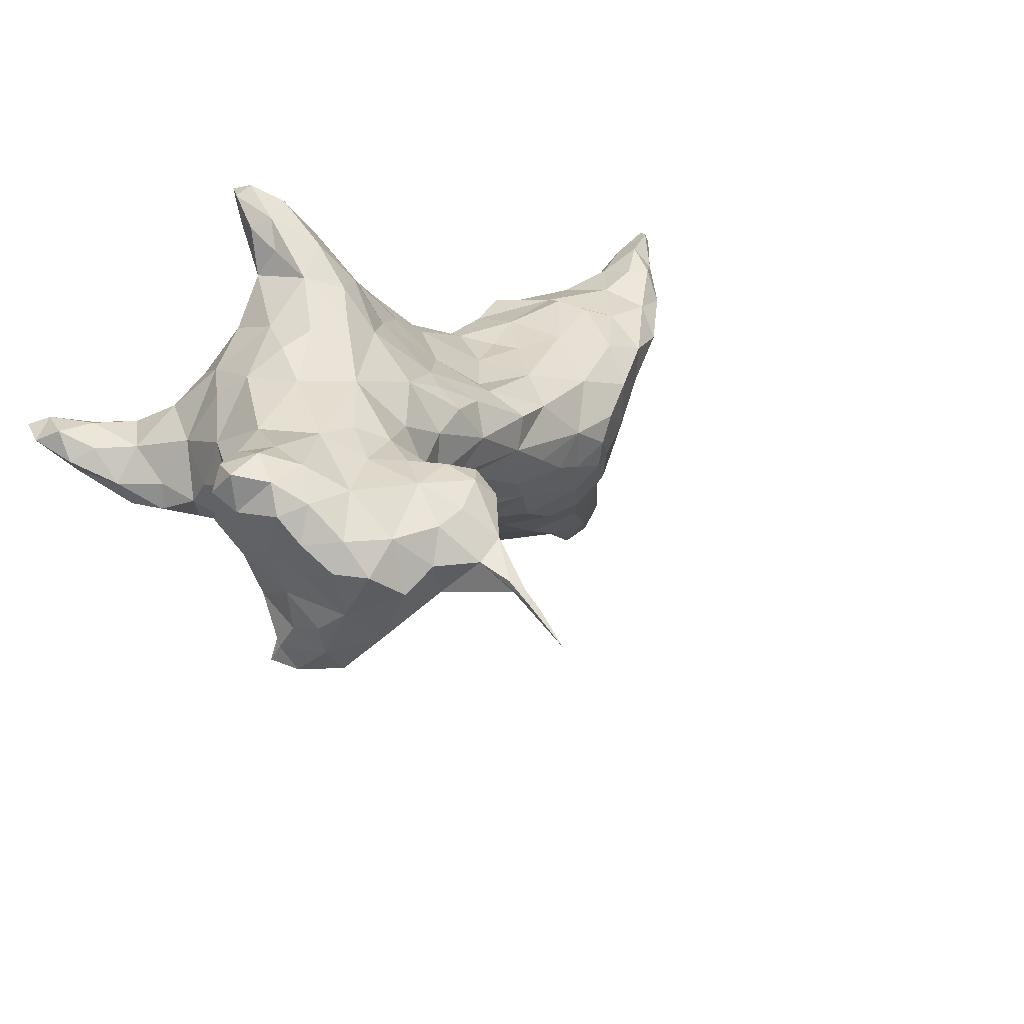
<metadata>
{"format":"obj","ext":"obj","renderer":"f3d","projection":"perspective","resolution":1024,"background":"white","views":[{"elev":39.7,"azim":145.7,"up":"+Z"}]}
</metadata>
<code>
v -0.5476 -0.3208 0.1125
v -0.5568 -0.3223 0.1301
v -0.5537 -0.3114 0.1347
v -0.5582 -0.3116 0.1238
v -0.5357 -0.3029 0.09625
v -0.5393 -0.2834 0.1175
v -0.5277 -0.3195 0.1197
v -0.53 -0.2971 0.1342
v -0.5206 -0.2629 0.1316
v -0.5175 -0.3167 0.09198
v -0.5144 -0.2702 0.08267
v -0.5234 -0.2565 0.09481
v -0.5161 -0.24 0.1109
v -0.4956 -0.2996 0.1198
v -0.4822 -0.2938 0.07026
v -0.5044 -0.2717 0.1317
v -0.4866 -0.2256 0.1234
v -0.4881 -0.2233 0.08655
v -0.4756 -0.3112 0.09119
v -0.4709 -0.2629 0.1279
v -0.4805 -0.1982 0.1058
v -0.466 -0.2466 0.06438
v -0.4515 -0.3023 0.1126
v -0.4384 -0.2657 0.05143
v -0.4429 -0.2159 0.1352
v -0.444 -0.2022 0.0681
v -0.4431 -0.1727 0.1233
v -0.4338 -0.3004 0.06197
v -0.4175 -0.3128 0.08727
v -0.4084 -0.2698 0.1364
v -0.4255 -0.2237 0.04514
v -0.4399 -0.1714 0.08924
v -0.3967 -0.3108 0.1165
v -0.4107 -0.2812 0.04384
v -0.4204 -0.2787 -0.1159
v -0.4174 -0.2227 0.1483
v -0.4235 -0.2521 -0.08784
v -0.423 -0.233 -0.05711
v -0.4236 -0.2184 -0.08158
v -0.4178 -0.2054 -0.04509
v -0.4084 -0.2884 -0.1337
v -0.424 -0.2748 -0.1337
v -0.4124 -0.268 -0.1414
v -0.404 -0.2941 -0.1164
v -0.412 -0.2499 0.02706
v -0.4028 -0.246 0.1508
v -0.422 -0.2429 -0.1201
v -0.4051 -0.2568 -0.04908
v -0.4061 -0.1993 -0.09692
v -0.4103 -0.1873 -0.06204
v -0.3964 -0.1688 -0.009239
v -0.4069 -0.1705 0.1422
v -0.3956 -0.1338 0.07812
v -0.3976 -0.1343 0.1239
v -0.401 -0.2757 -0.09152
v -0.3975 -0.2751 -0.1429
v -0.3918 -0.2369 -0.1246
v -0.3914 -0.2748 0.0193
v -0.4005 -0.2536 -0.005754
v -0.4107 -0.2202 -0.004793
v -0.3647 -0.192 0.1559
v -0.413 -0.1719 0.04681
v -0.3896 -0.2766 -0.1182
v -0.3766 -0.2998 0.06142
v -0.3825 -0.3155 0.09526
v -0.3699 -0.2701 -0.07451
v -0.3855 -0.2754 -0.05967
v -0.3833 -0.273 -0.02203
v -0.3452 -0.2416 0.1521
v -0.3806 -0.1951 -0.09886
v -0.3821 -0.1691 -0.05976
v -0.3519 -0.1439 -0.01496
v -0.3937 -0.1462 0.03867
v -0.3703 -0.1259 0.03409
v -0.3648 -0.1094 0.1173
v -0.359 -0.1066 0.07818
v -0.3701 -0.3032 0.1324
v -0.3246 -0.2926 0.05494
v -0.3625 -0.2816 -0.03276
v -0.3571 -0.2879 0.01138
v -0.371 -0.2489 -0.1046
v -0.3207 -0.1951 0.1596
v -0.3699 -0.2186 -0.09876
v -0.343 -0.1645 -0.05044
v -0.3488 -0.1301 0.1504
v -0.3423 -0.2998 0.1062
v -0.3464 -0.2281 -0.06867
v -0.3067 -0.2133 0.159
v -0.3622 -0.1929 -0.07507
v -0.2986 -0.1457 0.1685
v -0.3373 -0.1213 0.01822
v -0.3255 -0.1065 0.05104
v -0.344 -0.09815 0.07659
v -0.3477 -0.09759 0.1018
v -0.3362 -0.2817 0.1364
v -0.3359 -0.2792 -0.01357
v -0.3372 -0.2988 0.07947
v -0.3475 -0.2676 -0.04149
v -0.3355 -0.1889 -0.06163
v -0.3152 -0.2079 -0.05858
v -0.316 -0.09225 0.09138
v -0.3111 -0.292 -0.122
v -0.2992 -0.3264 -0.1109
v -0.311 -0.285 -0.09915
v -0.3225 -0.2513 -0.0316
v -0.3016 -0.2347 -0.09341
v -0.3063 -0.1498 -0.01978
v -0.3075 -0.1247 0.01513
v -0.2838 -0.1004 0.1686
v -0.3163 -0.09252 0.1296
v -0.2981 -0.3178 -0.14
v -0.2943 -0.3229 -0.08655
v -0.3027 -0.2888 -0.07633
v -0.3088 -0.2911 0.08756
v -0.2991 -0.2801 -0.1309
v -0.3011 -0.2851 0.001224
v -0.3087 -0.2618 -0.1079
v -0.3034 -0.2497 -0.05136
v -0.2877 -0.258 -0.1101
v -0.3081 -0.2518 -0.08184
v -0.2706 -0.2606 0.1461
v -0.2837 -0.2335 0.1657
v -0.2973 -0.2262 -0.09689
v -0.3026 -0.2205 -0.07287
v -0.3011 -0.2076 -0.07968
v -0.2933 -0.1843 -0.04882
v -0.2914 -0.08516 0.1062
v -0.2683 -0.07974 0.1285
v -0.2798 -0.3534 -0.136
v -0.2706 -0.3596 -0.1191
v -0.2749 -0.3408 -0.1034
v -0.2767 -0.3078 -0.1399
v -0.286 -0.3074 -0.05794
v -0.2951 -0.2843 -0.039
v -0.2774 -0.3057 -0.0249
v -0.2888 -0.2795 0.1136
v -0.2707 -0.2272 -0.0742
v -0.2696 -0.182 0.1749
v -0.2727 -0.1087 0.04584
v -0.2567 -0.09276 0.08433
v -0.2386 -0.07452 0.156
v -0.2727 -0.3395 -0.1439
v -0.2645 -0.3185 -0.07357
v -0.2836 -0.2803 -0.1316
v -0.2723 -0.2817 0.07089
v -0.2278 -0.209 0.2071
v -0.2641 -0.1351 0.01825
v -0.2354 -0.1138 0.1969
v -0.2507 -0.08393 0.182
v -0.214 -0.07791 0.1325
v -0.2574 -0.3585 -0.1311
v -0.2568 -0.3202 -0.09687
v -0.2646 -0.3105 -0.00146
v -0.2595 -0.3136 -0.03596
v -0.2621 -0.3022 -0.1198
v -0.2512 -0.3033 -0.08216
v -0.2531 -0.2988 0.02907
v -0.2518 -0.2815 -0.08676
v -0.256 -0.2713 0.1114
v -0.2233 -0.2482 0.1981
v -0.2538 -0.1622 -0.006811
v -0.2446 -0.08331 0.1092
v -0.2528 -0.3465 -0.1167
v -0.2571 -0.3351 -0.135
v -0.238 -0.2947 -0.04329
v -0.2387 -0.3049 -0.002759
v -0.2146 -0.2757 0.05675
v -0.2341 -0.2553 -0.05074
v -0.228 -0.2747 0.09318
v -0.219 -0.2684 0.1232
v -0.1947 -0.2342 0.2441
v -0.2368 -0.2116 -0.02384
v -0.2336 -0.1434 0.02412
v -0.242 -0.14 0.1856
v -0.2274 -0.117 0.05517
v -0.2056 -0.08722 0.2158
v -0.1967 -0.0648 0.1943
v -0.2298 -0.2883 0.02796
v -0.1789 -0.2695 0.09682
v -0.1994 -0.2613 0.161
v -0.2009 -0.2469 0.2325
v -0.2104 -0.159 0.214
v -0.22 -0.2766 0.003388
v -0.2163 -0.2568 -0.01835
v -0.2124 -0.2644 0.03024
v -0.2077 -0.2366 0.01262
v -0.1933 -0.1944 0.2421
v -0.1982 -0.1778 0.03406
v -0.1998 -0.09685 0.09031
v -0.1729 -0.09055 0.1181
v -0.1776 -0.07172 0.2287
v -0.1939 -0.2368 0.03925
v -0.1653 -0.2537 0.2039
v -0.1685 -0.2501 0.2457
v -0.155 -0.1279 0.08583
v -0.177 -0.1146 0.2408
v -0.1589 -0.07156 0.1529
v -0.1687 -0.06024 0.1709
v -0.1635 -0.2536 0.06599
v -0.1768 -0.2664 0.1282
v -0.1503 -0.2518 0.176
v -0.1657 -0.2116 0.2827
v -0.1631 -0.2171 0.05139
v -0.1698 -0.08919 0.2438
v -0.1403 -0.2566 0.1446
v -0.1569 -0.2469 0.2901
v -0.1628 -0.1658 0.267
v -0.1543 -0.1728 0.06301
v -0.1422 -0.2388 0.3272
v -0.1505 -0.1874 0.3025
v -0.1362 -0.1346 0.2864
v -0.1249 -0.1692 0.0823
v -0.1394 -0.08686 0.2634
v -0.1407 -0.05041 0.1877
v -0.1484 -0.05718 0.2251
v -0.1327 -0.2671 0.319
v -0.1174 -0.2768 0.3463
v -0.1218 -0.2545 0.09387
v -0.1329 -0.2632 0.1188
v -0.1266 -0.2584 0.287
v -0.1261 -0.2146 0.07616
v -0.1193 -0.2477 0.2001
v -0.1048 -0.2449 0.2453
v -0.1221 -0.2505 0.3581
v -0.1283 -0.2074 0.3374
v -0.1284 -0.1679 0.3148
v -0.1071 -0.2658 0.3212
v -0.104 -0.2731 0.3683
v -0.08712 -0.243 0.1693
v -0.09931 -0.1814 0.3283
v -0.1049 -0.1483 0.1002
v -0.112 -0.1363 0.3084
v -0.09297 -0.1251 0.1239
v -0.08358 -0.07691 0.294
v -0.09131 -0.08756 0.1511
v -0.1021 -0.05647 0.1671
v -0.1127 -0.03134 0.2153
v -0.1103 -0.04718 0.2555
v -0.1056 0.05593 0.226
v -0.1197 0.05776 0.2524
v -0.1119 0.05332 0.2766
v -0.1142 0.07736 0.2669
v -0.1121 0.08302 0.243
v -0.097 0.07438 0.2872
v -0.1009 -0.2918 0.3413
v -0.09649 -0.2911 0.3586
v -0.1021 -0.2374 0.3555
v -0.07194 -0.2234 0.1105
v -0.09391 -0.2487 0.1272
v -0.09784 -0.2417 0.2864
v -0.09788 -0.1867 0.09241
v -0.0904 -0.03079 0.1803
v -0.08741 0.006564 0.1948
v -0.1011 0.004441 0.2325
v -0.09949 0.03164 0.2613
v -0.09436 0.04429 0.2049
v -0.08842 0.04654 0.2883
v -0.09348 0.07057 0.2037
v -0.0872 0.09688 0.2255
v -0.09034 0.1165 0.2621
v -0.09034 -0.2738 0.3624
v -0.0909 -0.2703 0.3389
v -0.07986 -0.2261 0.3133
v -0.08695 -0.2454 0.347
v -0.08141 -0.2401 0.2075
v -0.09364 -0.2181 0.3364
v -0.05472 -0.1623 0.3087
v -0.07504 -0.1319 0.3139
v -0.05018 -0.02501 0.2951
v -0.07522 -0.01274 0.2791
v -0.05404 0.06222 0.2952
v -0.07069 0.09647 0.2864
v -0.07811 0.1541 0.2408
v -0.08095 0.1645 0.2501
v -0.08442 0.1798 0.2389
v -0.08216 0.213 0.2271
v -0.08108 0.255 0.213
v -0.02456 -0.232 0.1746
v -0.04844 -0.2314 0.1931
v -0.06178 -0.2243 0.2696
v -0.0453 -0.2014 0.2881
v -0.06588 -0.177 0.1145
v -0.03551 -0.08573 0.3083
v -0.04423 -0.103 0.162
v -0.06168 -0.0405 0.1703
v -0.04169 -0.004006 0.1793
v -0.06636 0.02654 0.2882
v -0.06528 0.05819 0.1988
v -0.04838 0.09824 0.2806
v -0.07713 0.1737 0.2449
v -0.07281 0.1564 0.2557
v -0.08108 0.255 0.213
v -0.03021 -0.2321 0.146
v -0.03412 -0.1607 0.1371
v -0.04501 -0.1253 0.3131
v -0.05796 -0.1211 0.1459
v -0.05526 -0.07068 0.1684
v -0.04203 0.1084 0.2254
v -0.06454 0.1296 0.2595
v -0.05122 -0.2293 0.2269
v -0.02821 -0.2027 0.1302
v -0.008233 -0.1745 0.2771
v -0.007628 -0.1428 0.154
v -0.01809 -0.08351 0.172
v -0.02587 -0.04941 0.1721
v -0.01622 -0.01826 0.3076
v -0.02927 0.03677 0.1857
v -0.0371 0.0157 0.296
v -0.03405 0.1116 0.2574
v -0.01503 -0.2231 0.209
v -0.01567 -0.21 0.2494
v -0.01064 -0.1231 0.3002
v -0.007595 -0.1132 0.166
v -0.001638 -0.02368 0.1777
v 0.008461 0.01574 0.1743
v -0.005406 0.06585 0.182
v -0.0009635 0.0507 0.3046
v -0.01166 0.09184 0.2811
v -0.008402 0.1128 0.2424
v 0.008588 -0.1413 0.2796
v 0.03223 -0.1729 0.157
v 0.009861 -0.05893 0.1802
v 0.006855 0.1037 0.2007
v 0.01374 -0.2314 0.1668
v 0.02328 -0.2319 0.1934
v 0.01579 -0.2147 0.2187
v 0.03507 -0.1493 0.2393
v 0.01288 -0.09455 0.1765
v 0.0169 -0.05624 0.3024
v 0.0286 -0.006494 0.3226
v 0.02457 0.02646 0.325
v 0.02013 0.04115 0.1638
v 0.02609 0.08497 0.2916
v 0.03112 0.08281 0.1654
v 0.01835 0.1064 0.2675
v 0.01423 -0.2025 0.1524
v 0.02203 -0.1955 0.2404
v 0.03759 -0.1359 0.1702
v 0.03201 -0.1008 0.2669
v 0.05202 -0.02361 0.3166
v 0.03227 0.05665 0.1561
v 0.0391 0.05883 0.3156
v 0.03472 0.09541 0.2312
v 0.05885 -0.2382 0.1764
v 0.04458 -0.224 0.2159
v 0.04176 -0.09247 0.234
v 0.0372 -0.08339 0.2004
v 0.04243 -0.06302 0.2363
v 0.03693 -0.0263 0.1973
v 0.0493 -0.05258 0.2799
v 0.04238 0.03368 0.1562
v 0.05865 0.05048 0.2333
v 0.04791 0.07711 0.2106
v 0.04056 0.09166 0.272
v 0.04501 0.08079 0.1874
v 0.0692 -0.2557 0.2052
v 0.06223 -0.1898 0.2189
v 0.06425 -0.1983 0.1635
v 0.07755 -0.1783 0.1733
v 0.06526 -0.1462 0.1835
v 0.04836 -0.1211 0.201
v 0.04349 -0.1083 0.2245
v 0.06163 -0.02582 0.2466
v 0.06064 0.01552 0.2076
v 0.05122 0.008675 0.3365
v 0.05704 0.02772 0.1723
v 0.0583 0.05658 0.2014
v 0.05783 0.03862 0.3312
v 0.05742 0.05725 0.158
v 0.05316 0.07329 0.2612
v 0.05401 0.07059 0.2915
v 0.06321 0.05425 0.3114
v 0.07945 -0.2333 0.223
v 0.06016 -0.1512 0.2042
v 0.07302 -0.02461 0.2918
v 0.07486 -0.00898 0.3245
v 0.07414 0.01536 0.2535
v 0.07859 0.0155 0.3327
v 0.06602 0.04627 0.1781
v 0.06956 0.04722 0.2759
v 0.1018 -0.2764 0.206
v 0.08769 -0.261 0.1874
v 0.104 -0.2652 0.2198
v 0.1004 -0.2303 0.1845
v 0.1092 -0.2361 0.2255
v 0.09137 -0.2087 0.2173
v 0.08662 -0.1821 0.1958
v 0.08398 -0.006766 0.2756
v 0.07253 0.0424 0.1649
v 0.08098 0.02478 0.3044
v 0.1145 -0.2668 0.196
v 0.0876 0.0003495 0.3098
v 0.1114 -0.2155 0.2075
v 0.12 -0.276 0.2122
v 0.1237 -0.2538 0.2108
f 4 5 1
f 1 2 4
f 2 3 4
f 5 4 6
f 4 3 6
f 1 7 2
f 3 2 7
f 8 3 7
f 6 8 9
f 8 6 3
f 5 10 1
f 1 10 7
f 11 6 12
f 11 5 6
f 12 6 13
f 6 9 13
f 5 15 10
f 14 8 7
f 15 5 11
f 8 16 9
f 16 17 9
f 18 11 12
f 13 18 12
f 7 10 19
f 19 14 7
f 14 20 16
f 8 14 16
f 13 9 17
f 13 21 18
f 13 17 21
f 10 15 19
f 11 22 15
f 16 20 17
f 22 11 18
f 14 19 23
f 24 15 22
f 20 14 23
f 18 26 22
f 25 17 20
f 21 17 27
f 15 28 19
f 19 29 23
f 28 15 24
f 23 30 20
f 30 25 20
f 24 22 31
f 27 17 25
f 18 21 32
f 21 27 32
f 29 33 23
f 33 30 23
f 34 28 24
f 30 36 25
f 37 38 39
f 38 40 39
f 26 31 22
f 28 29 19
f 42 43 41
f 41 44 35
f 41 35 42
f 45 34 24
f 46 36 30
f 47 43 42
f 42 35 47
f 35 37 47
f 37 48 38
f 39 47 37
f 31 45 24
f 47 39 49
f 49 39 50
f 39 40 50
f 50 40 51
f 52 25 36
f 25 52 27
f 32 26 18
f 32 27 54
f 53 32 54
f 27 52 54
f 56 41 43
f 44 55 35
f 43 57 56
f 35 55 37
f 55 48 37
f 58 34 45
f 45 59 58
f 47 57 43
f 38 60 40
f 38 48 60
f 48 59 60
f 59 45 60
f 36 46 61
f 45 31 60
f 49 57 47
f 40 60 51
f 60 31 62
f 26 62 31
f 36 61 52
f 32 62 26
f 53 62 32
f 44 41 63
f 28 64 29
f 65 33 29
f 56 63 41
f 28 34 64
f 34 58 64
f 66 67 55
f 48 55 67
f 67 68 48
f 68 59 48
f 69 61 46
f 57 49 70
f 70 49 71
f 49 50 71
f 50 51 71
f 60 62 51
f 71 51 72
f 62 73 51
f 72 51 74
f 73 74 51
f 62 53 73
f 74 73 53
f 54 75 53
f 74 53 76
f 29 64 65
f 44 63 55
f 33 77 30
f 55 63 66
f 67 66 79
f 67 79 68
f 68 80 58
f 58 80 64
f 64 80 78
f 63 81 66
f 58 59 68
f 69 46 30
f 57 63 56
f 63 57 81
f 82 61 69
f 83 57 70
f 84 71 72
f 85 52 61
f 54 52 85
f 54 85 75
f 53 75 76
f 65 86 33
f 86 77 33
f 79 80 68
f 66 81 87
f 57 83 81
f 87 81 83
f 88 82 69
f 83 89 87
f 89 83 70
f 89 70 71
f 71 84 89
f 90 85 61
f 91 72 74
f 91 74 92
f 74 76 92
f 92 76 93
f 76 75 94
f 64 86 65
f 95 77 86
f 78 97 64
f 77 95 30
f 79 66 98
f 98 96 79
f 79 96 80
f 87 98 66
f 89 99 87
f 87 99 100
f 99 89 84
f 82 90 61
f 94 93 76
f 93 94 101
f 103 104 102
f 64 97 86
f 105 96 98
f 95 69 30
f 98 87 105
f 105 87 100
f 107 84 72
f 108 107 72
f 72 91 108
f 109 85 90
f 101 94 110
f 94 75 110
f 75 85 110
f 102 111 103
f 112 113 103
f 104 103 113
f 114 97 78
f 86 97 114
f 115 111 102
f 96 105 116
f 96 116 80
f 116 78 80
f 115 102 117
f 102 104 117
f 105 118 116
f 119 117 106
f 117 120 106
f 121 69 95
f 69 121 122
f 119 106 123
f 106 120 124
f 122 88 69
f 106 125 123
f 106 124 125
f 118 105 100
f 100 99 126
f 126 99 84
f 126 84 107
f 108 91 92
f 93 101 92
f 127 101 110
f 110 85 109
f 127 110 128
f 129 130 103
f 130 131 103
f 129 103 111
f 103 131 112
f 113 112 133
f 133 134 113
f 132 111 115
f 134 135 116
f 136 86 114
f 86 136 95
f 119 115 117
f 117 104 120
f 104 113 120
f 113 118 120
f 113 134 118
f 116 118 134
f 136 121 95
f 120 118 124
f 123 125 137
f 125 124 100
f 100 124 118
f 125 100 126
f 138 82 88
f 139 108 92
f 139 92 140
f 92 101 140
f 140 101 127
f 141 110 109
f 128 110 141
f 142 129 111
f 143 112 131
f 132 142 111
f 112 143 133
f 133 135 134
f 115 144 132
f 145 78 116
f 78 145 114
f 115 119 144
f 145 136 114
f 119 123 137
f 88 122 138
f 122 146 138
f 126 137 125
f 138 90 82
f 147 107 108
f 109 90 148
f 147 108 139
f 141 109 149
f 150 128 141
f 130 129 151
f 151 129 142
f 152 143 131
f 152 156 143
f 143 154 133
f 154 153 135
f 154 135 133
f 153 116 135
f 153 157 116
f 144 155 132
f 155 158 152
f 157 145 116
f 144 119 155
f 155 119 158
f 136 145 159
f 136 159 121
f 119 137 158
f 122 121 160
f 161 126 107
f 161 107 147
f 162 140 127
f 149 109 148
f 162 127 128
f 162 128 150
f 131 130 163
f 151 142 164
f 155 164 132
f 132 164 142
f 163 152 131
f 165 143 156
f 165 154 143
f 154 166 153
f 166 157 153
f 158 156 152
f 167 145 157
f 158 137 168
f 167 169 145
f 169 159 145
f 121 159 170
f 122 160 146
f 160 171 146
f 137 172 168
f 172 137 126
f 172 126 161
f 173 161 147
f 174 90 138
f 148 90 174
f 175 139 140
f 176 149 148
f 177 141 149
f 130 151 163
f 151 164 163
f 164 155 163
f 152 163 155
f 165 166 154
f 156 158 165
f 178 157 166
f 167 157 178
f 179 169 167
f 170 159 169
f 180 121 170
f 180 160 121
f 160 181 171
f 138 146 182
f 138 182 174
f 175 173 147
f 175 147 139
f 176 177 149
f 166 165 183
f 166 183 178
f 158 168 165
f 165 168 184
f 183 165 184
f 183 185 178
f 185 167 178
f 168 172 184
f 184 172 186
f 146 171 187
f 172 161 188
f 188 161 173
f 188 173 175
f 189 175 140
f 189 140 190
f 140 162 190
f 190 162 150
f 176 191 177
f 185 192 167
f 179 170 169
f 185 183 186
f 186 183 184
f 186 192 185
f 180 193 160
f 160 194 181
f 181 194 171
f 186 172 188
f 182 146 187
f 195 188 175
f 148 174 182
f 182 196 148
f 196 176 148
f 150 141 197
f 198 141 177
f 167 192 199
f 199 179 167
f 179 200 170
f 200 180 170
f 201 193 180
f 193 194 160
f 171 202 187
f 188 192 186
f 203 192 188
f 196 204 176
f 195 175 189
f 176 204 191
f 180 200 205
f 199 192 203
f 205 201 180
f 202 171 206
f 182 187 207
f 188 208 203
f 196 182 207
f 208 188 195
f 195 189 190
f 206 171 194
f 206 209 202
f 210 202 209
f 187 202 207
f 202 210 207
f 210 211 207
f 207 211 196
f 195 212 208
f 213 204 196
f 190 150 197
f 191 204 213
f 197 141 198
f 198 177 214
f 214 177 215
f 177 191 215
f 199 218 179
f 218 219 179
f 179 219 200
f 205 200 219
f 220 216 206
f 206 216 209
f 216 217 209
f 193 201 222
f 222 223 193
f 193 223 194
f 194 220 206
f 217 224 209
f 221 199 203
f 209 225 210
f 209 224 225
f 221 203 208
f 210 225 226
f 210 226 211
f 196 211 213
f 191 213 215
f 227 217 216
f 227 216 220
f 228 224 217
f 221 218 199
f 201 205 229
f 223 220 194
f 222 201 229
f 208 212 221
f 230 226 225
f 212 195 231
f 231 195 233
f 233 195 190
f 190 235 233
f 234 213 211
f 235 190 197
f 236 197 198
f 214 236 198
f 214 215 237
f 215 238 237
f 242 243 240
f 240 241 242
f 241 244 242
f 227 245 217
f 245 246 217
f 246 228 217
f 224 228 247
f 218 221 248
f 249 229 205
f 250 220 223
f 220 250 227
f 248 221 251
f 247 225 224
f 247 230 225
f 212 251 221
f 230 232 226
f 226 232 211
f 234 211 232
f 235 197 236
f 215 213 238
f 213 234 238
f 252 236 214
f 252 214 237
f 253 237 254
f 237 238 254
f 254 255 239
f 256 254 239
f 255 240 239
f 257 241 255
f 241 240 255
f 257 244 241
f 258 256 239
f 240 243 239
f 258 239 259
f 239 243 259
f 259 243 260
f 260 243 242
f 260 242 244
f 228 246 261
f 227 262 245
f 263 262 227
f 262 263 264
f 264 247 261
f 261 247 228
f 218 249 219
f 219 249 205
f 222 265 223
f 250 263 227
f 266 247 264
f 229 265 222
f 264 263 266
f 230 266 263
f 266 230 247
f 231 251 212
f 267 268 230
f 268 232 230
f 234 232 268
f 269 270 234
f 270 238 234
f 270 254 238
f 252 237 253
f 254 256 253
f 272 244 271
f 272 260 244
f 273 259 260
f 273 274 275
f 276 273 275
f 262 246 245
f 261 246 262
f 261 262 264
f 248 249 218
f 278 279 229
f 229 279 265
f 280 250 223
f 280 281 263
f 280 263 250
f 282 248 251
f 230 263 267
f 231 282 251
f 282 231 233
f 283 234 268
f 236 252 285
f 285 252 286
f 286 252 253
f 255 254 270
f 270 287 255
f 255 287 257
f 287 271 257
f 271 244 257
f 288 256 258
f 289 272 271
f 273 260 274
f 274 260 291
f 276 290 273
f 290 274 291
f 274 290 275
f 275 290 276
f 276 292 277
f 277 292 276
f 249 293 229
f 248 293 249
f 263 281 267
f 233 294 282
f 295 268 267
f 233 296 294
f 296 233 235
f 284 296 235
f 297 284 235
f 297 235 236
f 297 236 285
f 286 253 288
f 288 253 256
f 288 259 298
f 288 258 259
f 299 272 289
f 298 259 273
f 273 299 298
f 299 260 272
f 290 299 273
f 299 291 260
f 290 291 299
f 293 278 229
f 265 279 300
f 265 300 223
f 300 280 223
f 293 248 301
f 301 248 282
f 281 302 267
f 284 303 296
f 295 283 268
f 297 304 284
f 305 304 297
f 283 306 234
f 306 269 234
f 305 297 285
f 269 308 270
f 308 287 270
f 288 307 286
f 287 308 271
f 309 299 289
f 298 299 309
f 278 310 279
f 310 300 279
f 300 311 280
f 311 281 280
f 301 282 294
f 312 267 302
f 267 312 295
f 304 313 284
f 312 283 295
f 305 285 286
f 286 314 305
f 314 286 315
f 315 286 307
f 306 308 269
f 307 288 316
f 317 318 271
f 318 289 271
f 288 298 316
f 289 318 309
f 298 309 319
f 311 300 310
f 311 302 281
f 296 303 294
f 302 320 312
f 313 303 284
f 322 304 305
f 305 314 322
f 308 306 317
f 315 307 316
f 317 271 308
f 316 298 323
f 323 298 319
f 319 309 318
f 278 293 324
f 324 325 278
f 310 278 325
f 325 326 310
f 326 311 310
f 302 327 320
f 328 313 304
f 304 322 328
f 312 329 283
f 329 306 283
f 317 306 331
f 331 306 330
f 316 332 315
f 333 318 317
f 334 316 323
f 318 333 335
f 318 335 319
f 336 293 301
f 336 324 293
f 326 337 311
f 303 336 294
f 294 336 301
f 302 311 337
f 336 303 321
f 338 321 303
f 327 339 320
f 338 303 313
f 320 339 312
f 338 313 328
f 339 329 312
f 306 329 330
f 330 329 340
f 341 332 316
f 342 317 331
f 334 341 316
f 323 319 343
f 319 335 343
f 325 324 344
f 326 325 345
f 336 344 324
f 345 337 326
f 302 337 327
f 338 328 347
f 346 348 339
f 347 328 322
f 348 347 349
f 339 348 350
f 339 350 329
f 349 347 322
f 314 349 322
f 349 314 315
f 332 351 315
f 332 341 351
f 342 333 317
f 353 343 352
f 354 335 333
f 334 323 355
f 353 355 343
f 343 355 323
f 354 343 335
f 325 344 356
f 325 356 345
f 345 357 337
f 337 357 327
f 358 321 338
f 338 359 358
f 338 360 359
f 361 362 327
f 327 362 339
f 339 362 346
f 361 360 338
f 347 361 338
f 361 347 362
f 346 362 347
f 348 346 347
f 348 349 363
f 350 348 363
f 350 340 329
f 330 340 365
f 364 363 349
f 331 330 365
f 315 351 366
f 315 366 349
f 349 366 364
f 365 368 331
f 342 331 368
f 367 353 352
f 342 372 371
f 342 368 372
f 334 369 341
f 355 353 367
f 371 354 333
f 342 371 333
f 369 334 355
f 370 352 343
f 343 354 370
f 356 373 345
f 358 344 336
f 345 373 357
f 321 358 336
f 357 374 327
f 374 361 327
f 361 374 360
f 350 363 375
f 340 350 375
f 376 340 375
f 363 364 377
f 376 365 340
f 377 364 352
f 351 369 366
f 366 379 364
f 367 364 379
f 367 352 364
f 378 368 365
f 369 351 341
f 352 370 380
f 371 380 370
f 380 371 372
f 355 379 369
f 379 355 367
f 354 371 370
f 382 381 356
f 381 383 356
f 382 356 344
f 356 383 373
f 382 344 384
f 358 384 344
f 385 386 373
f 386 357 373
f 387 359 360
f 374 357 387
f 357 386 387
f 374 387 360
f 377 388 363
f 388 375 363
f 378 365 376
f 377 352 380
f 366 369 389
f 366 389 379
f 377 380 390
f 368 378 390
f 380 372 390
f 390 372 368
f 389 369 379
f 382 391 381
f 373 383 385
f 384 358 359
f 392 375 388
f 392 376 375
f 376 392 378
f 388 377 390
f 378 392 390
f 384 391 382
f 387 384 359
f 384 387 393
f 393 386 385
f 387 386 393
f 392 388 390
f 391 394 381
f 394 383 381
f 395 394 391
f 384 395 391
f 383 395 385
f 395 393 385
f 384 393 395
f 383 394 395

</code>
